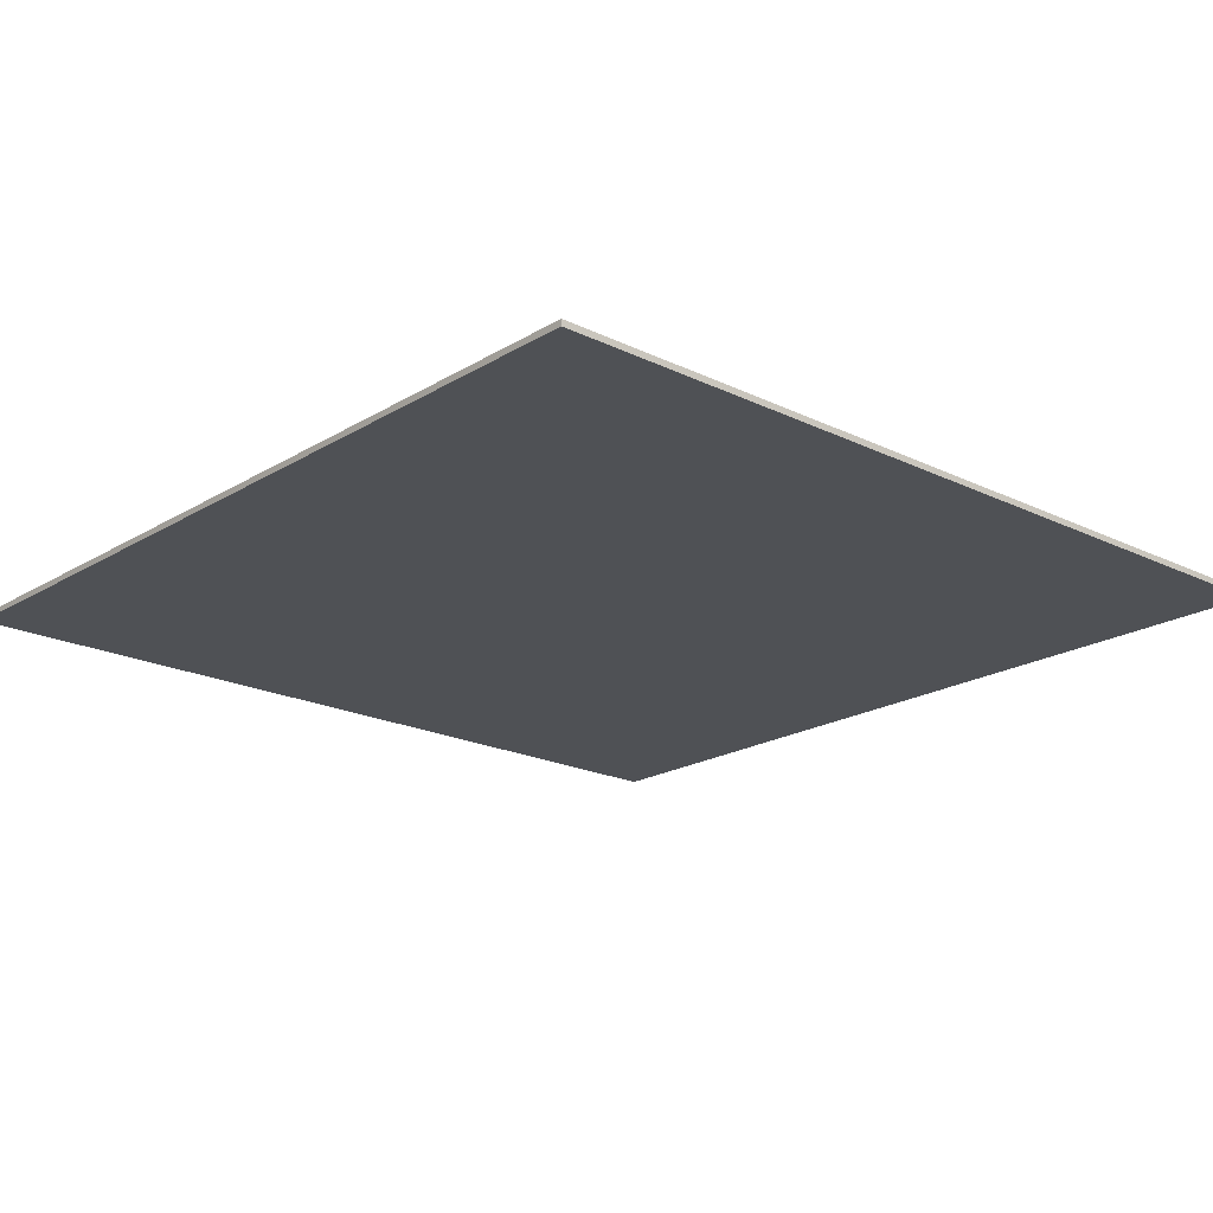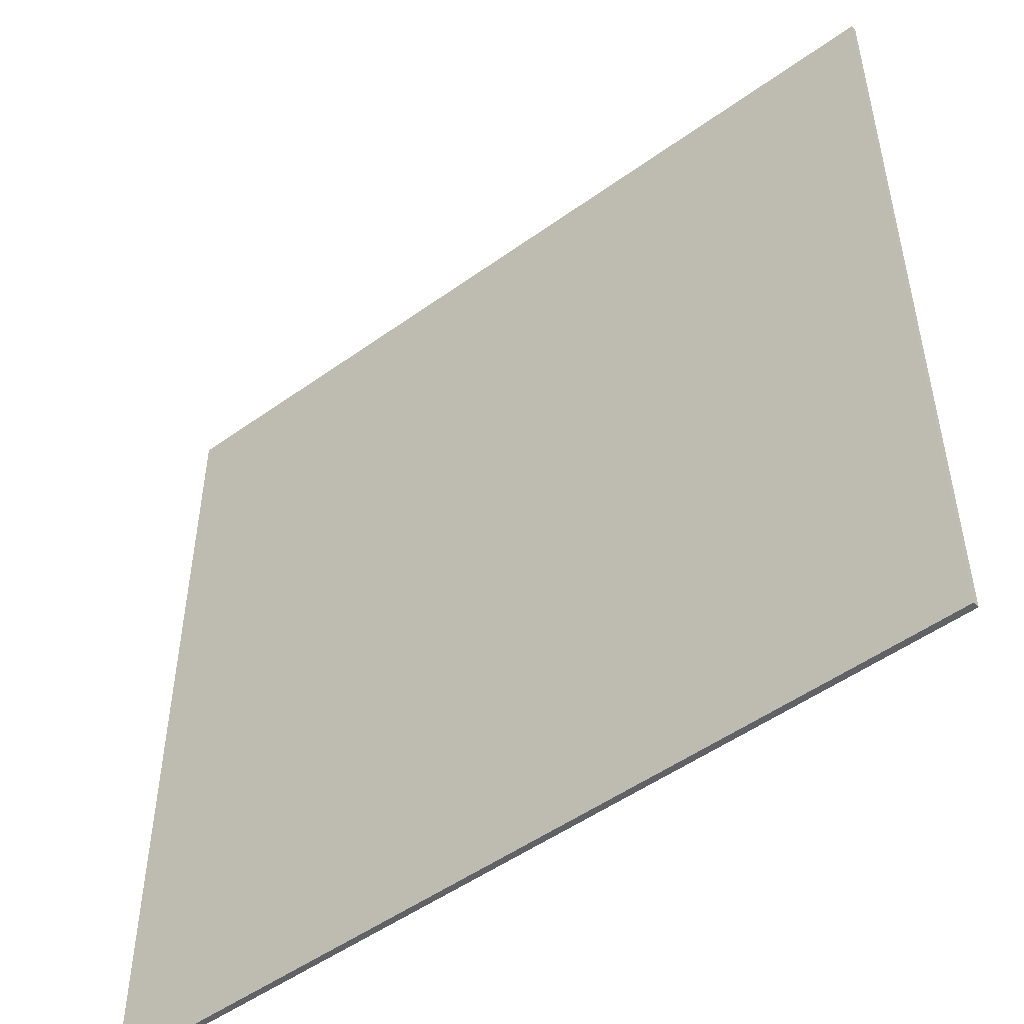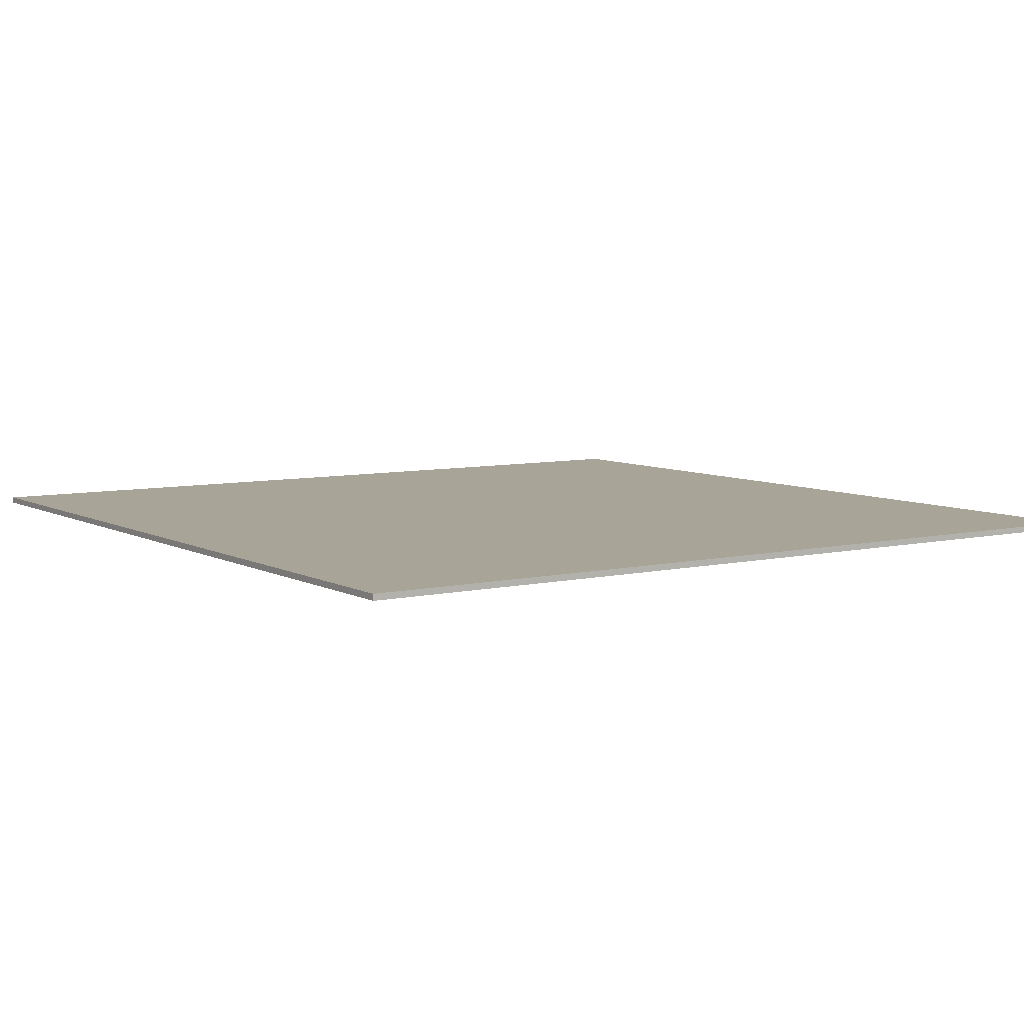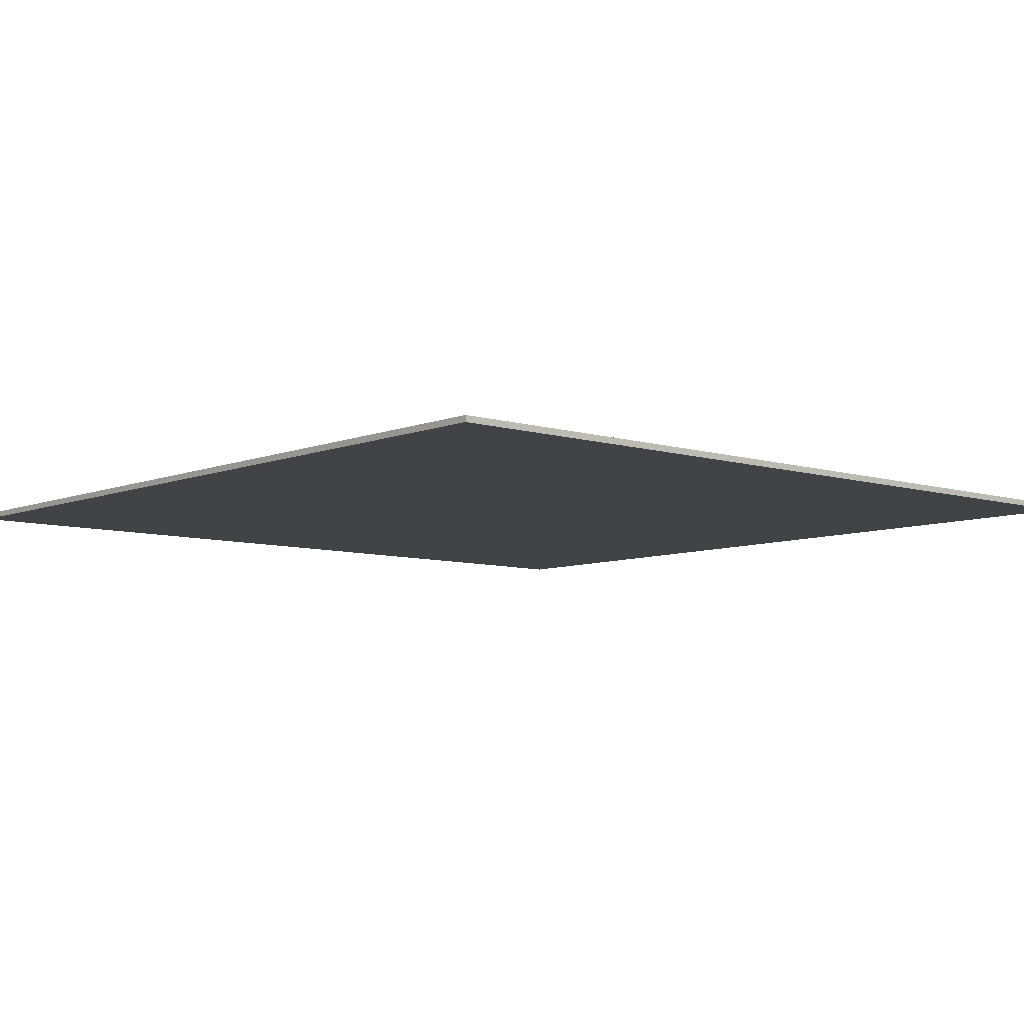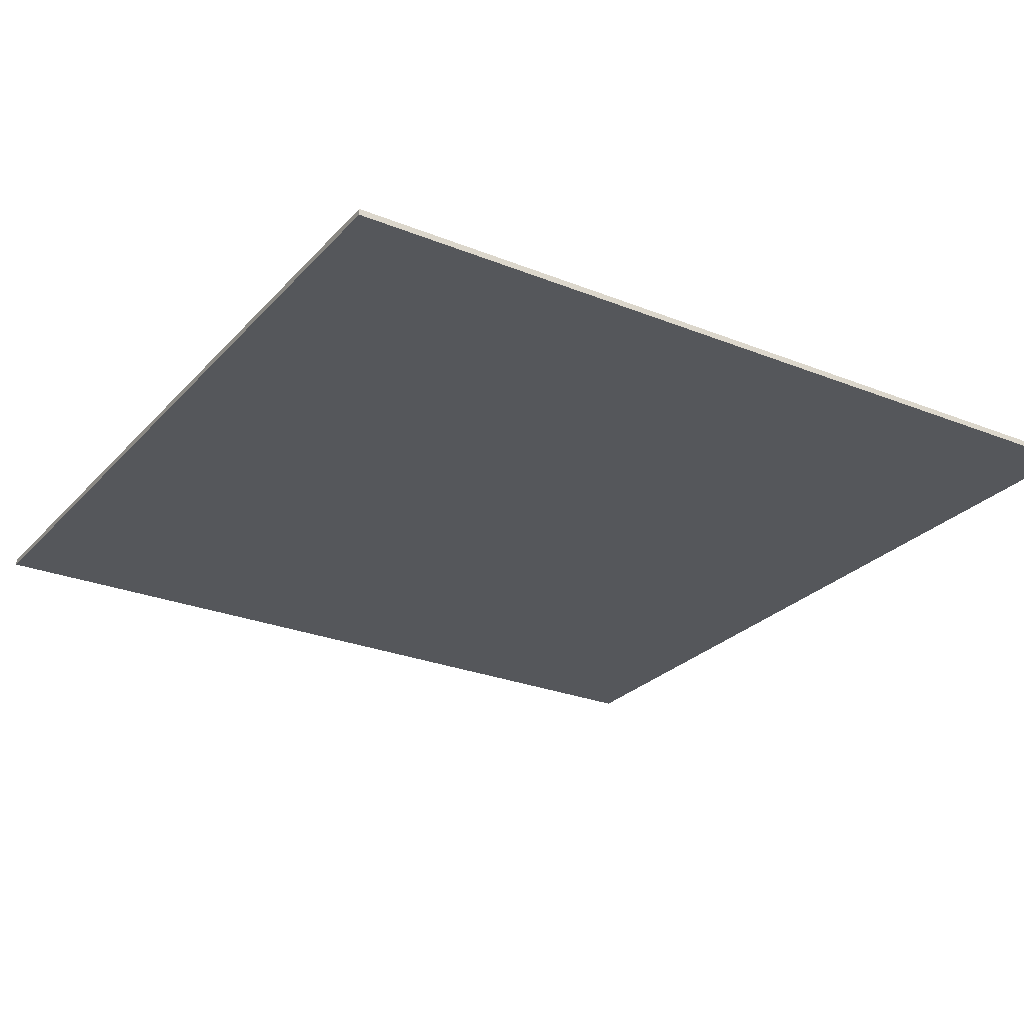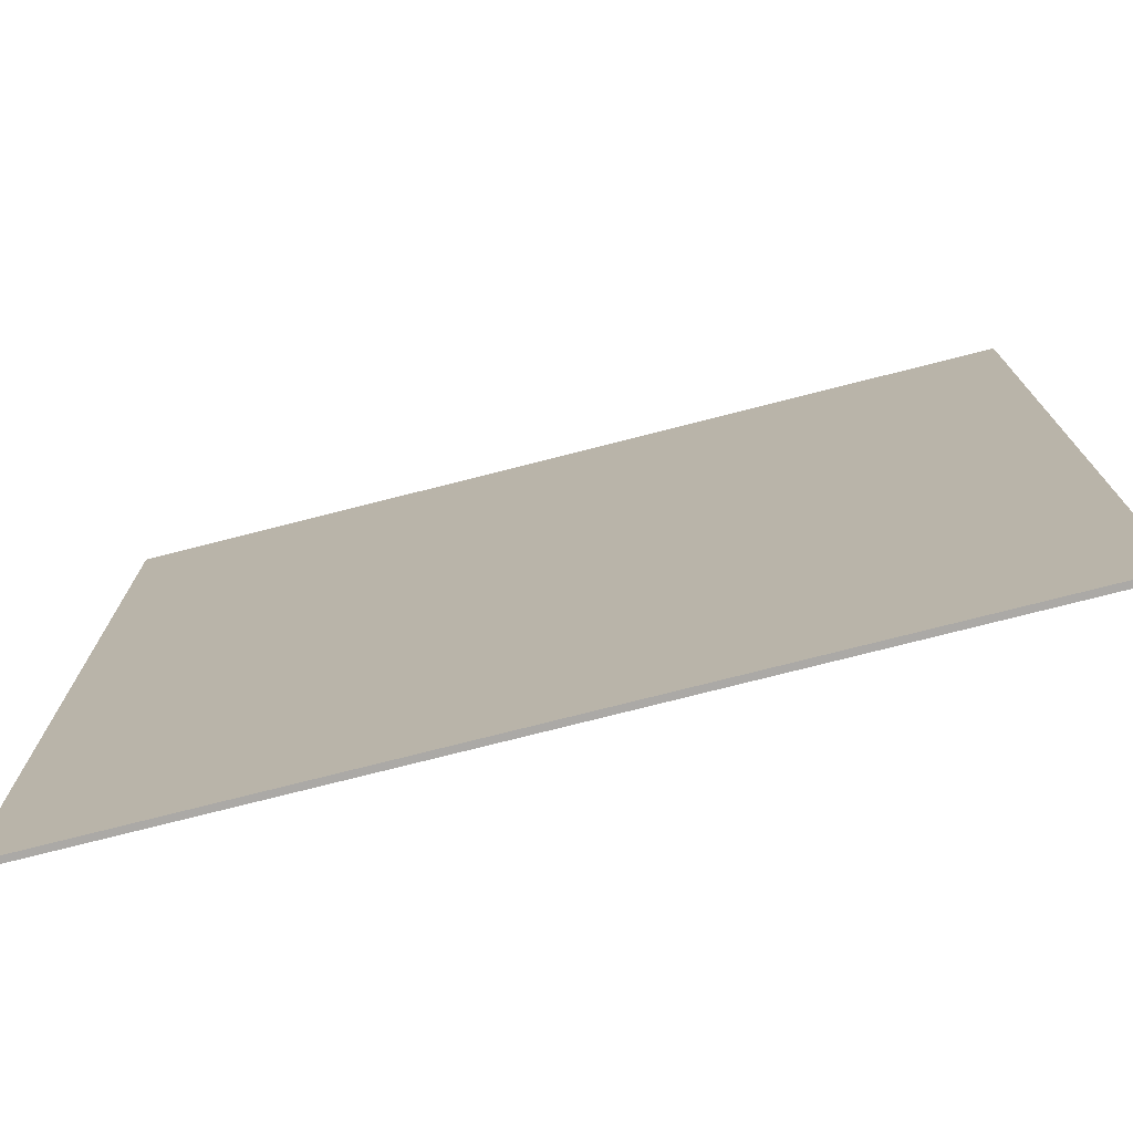
<metadata>
{"format":"obj","ext":"obj","renderer":"f3d","projection":"perspective","resolution":1024,"background":"white","views":[{"elev":-19.9,"azim":48.1,"up":"+Z"},{"elev":-50.6,"azim":38.2,"up":"+Y"},{"elev":7.0,"azim":-33.8,"up":"+Z"},{"elev":-7.5,"azim":48.7,"up":"+Z"},{"elev":-26.5,"azim":57.8,"up":"+Z"},{"elev":-75.6,"azim":-165.7,"up":"+Y"}]}
</metadata>
<code>
v 0 0 0
v 0 0 0
v 0 0 0
v 0 0 0
v -7.071 -7.071 0
v 7.071 -7.071 0
v 7.071 7.071 0
v -7.071 7.071 0
v -7.071 -7.071 0.1
v 7.071 -7.071 0.1
v 7.071 7.071 0.1
v -7.071 7.071 0.1
v 0 0 0.1
v 0 0 0.1
v 0 0 0.1
v 0 0 0.1
f 5 1 2
f 6 5 2
f 6 2 3
f 7 6 3
f 7 3 8
f 3 4 8
f 8 4 5
f 4 1 5
f 9 5 6
f 10 9 6
f 10 6 7
f 11 10 7
f 11 7 12
f 7 8 12
f 12 8 9
f 8 5 9
f 13 9 10
f 14 13 10
f 14 10 11
f 15 14 11
f 15 11 16
f 11 12 16
f 16 12 13
f 12 9 13

</code>
